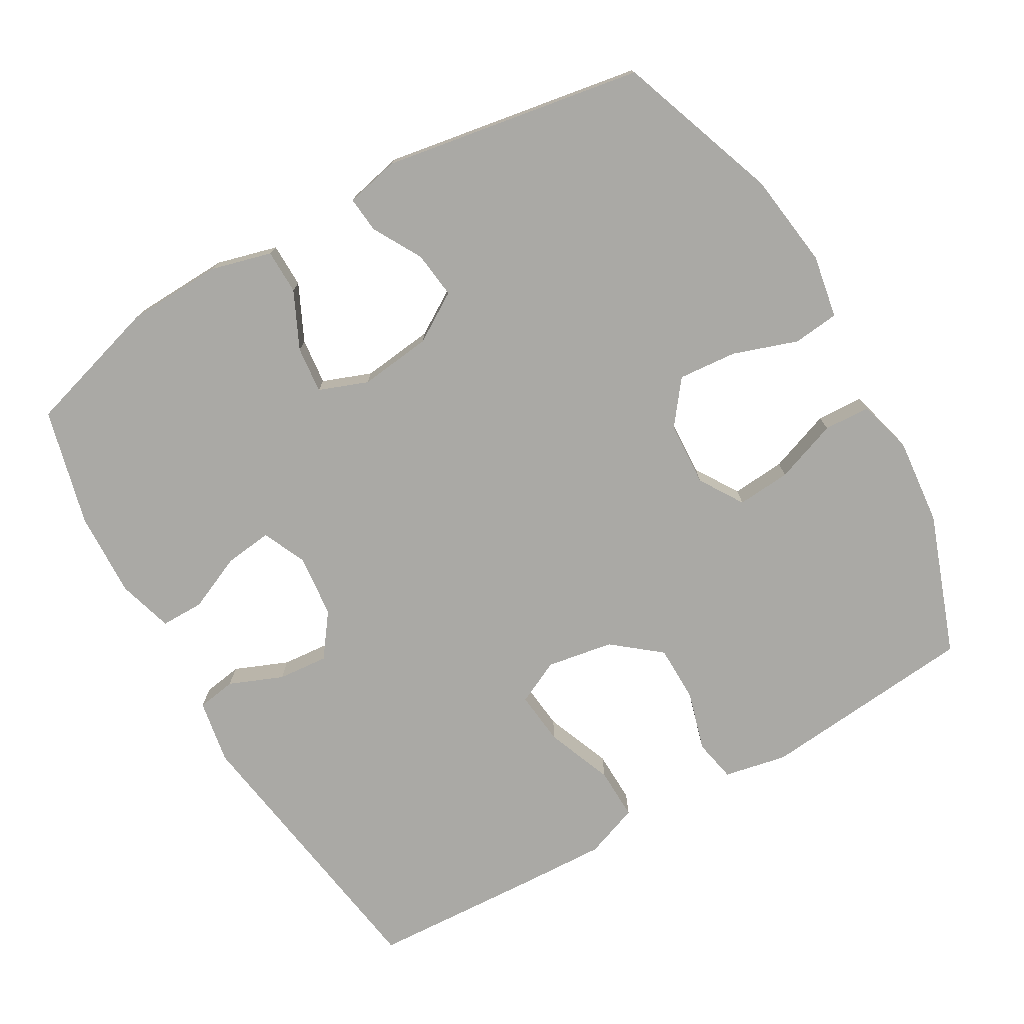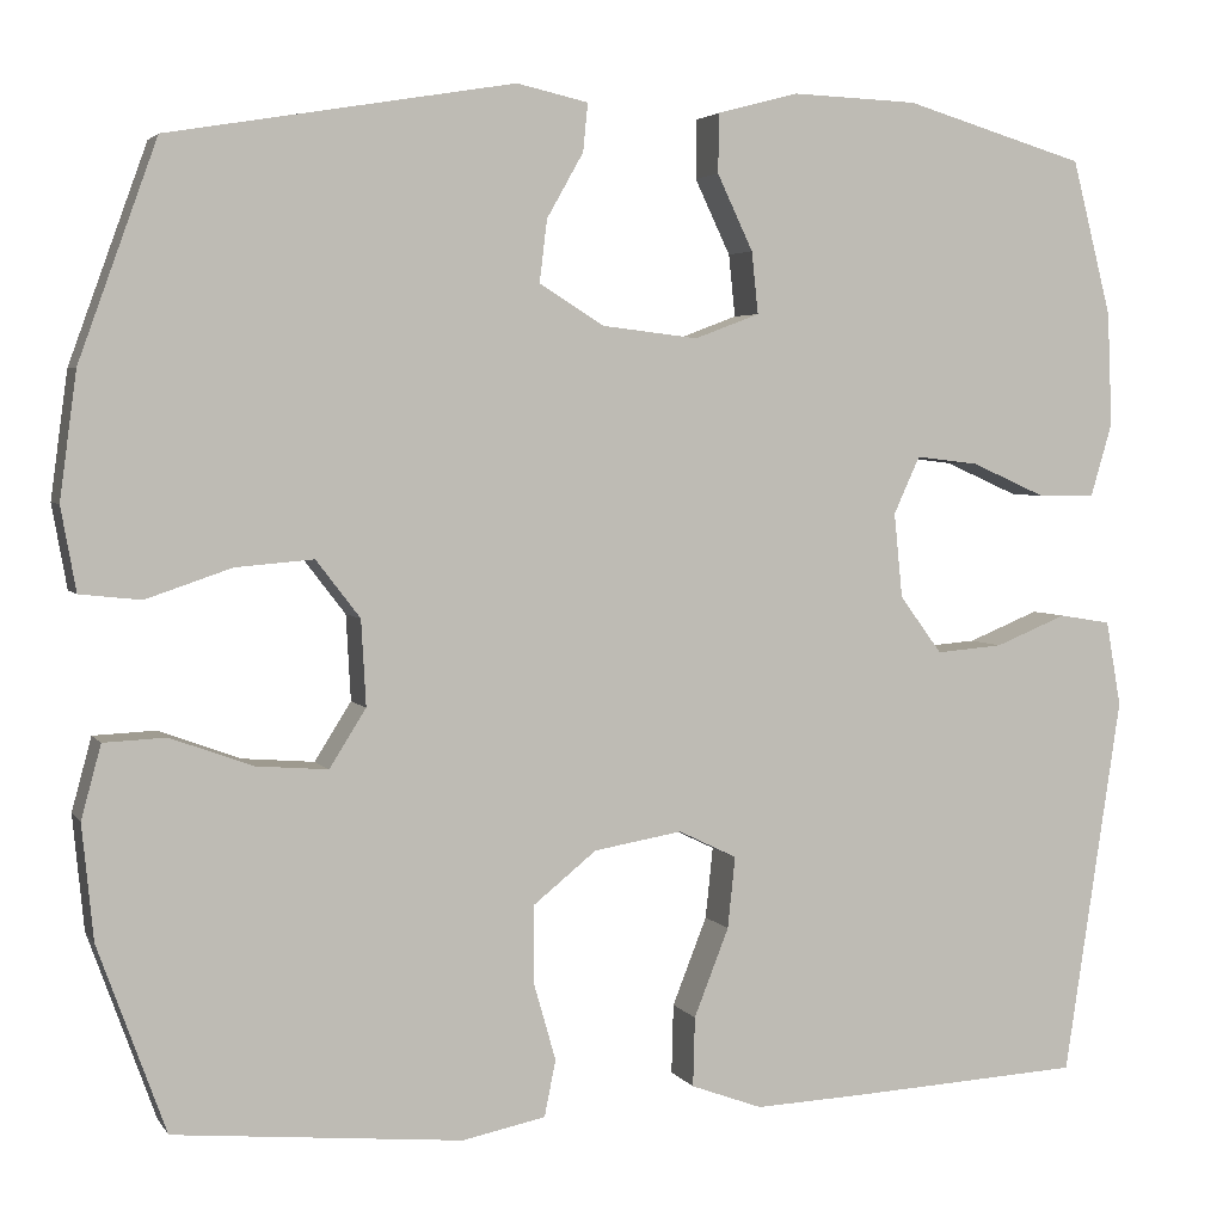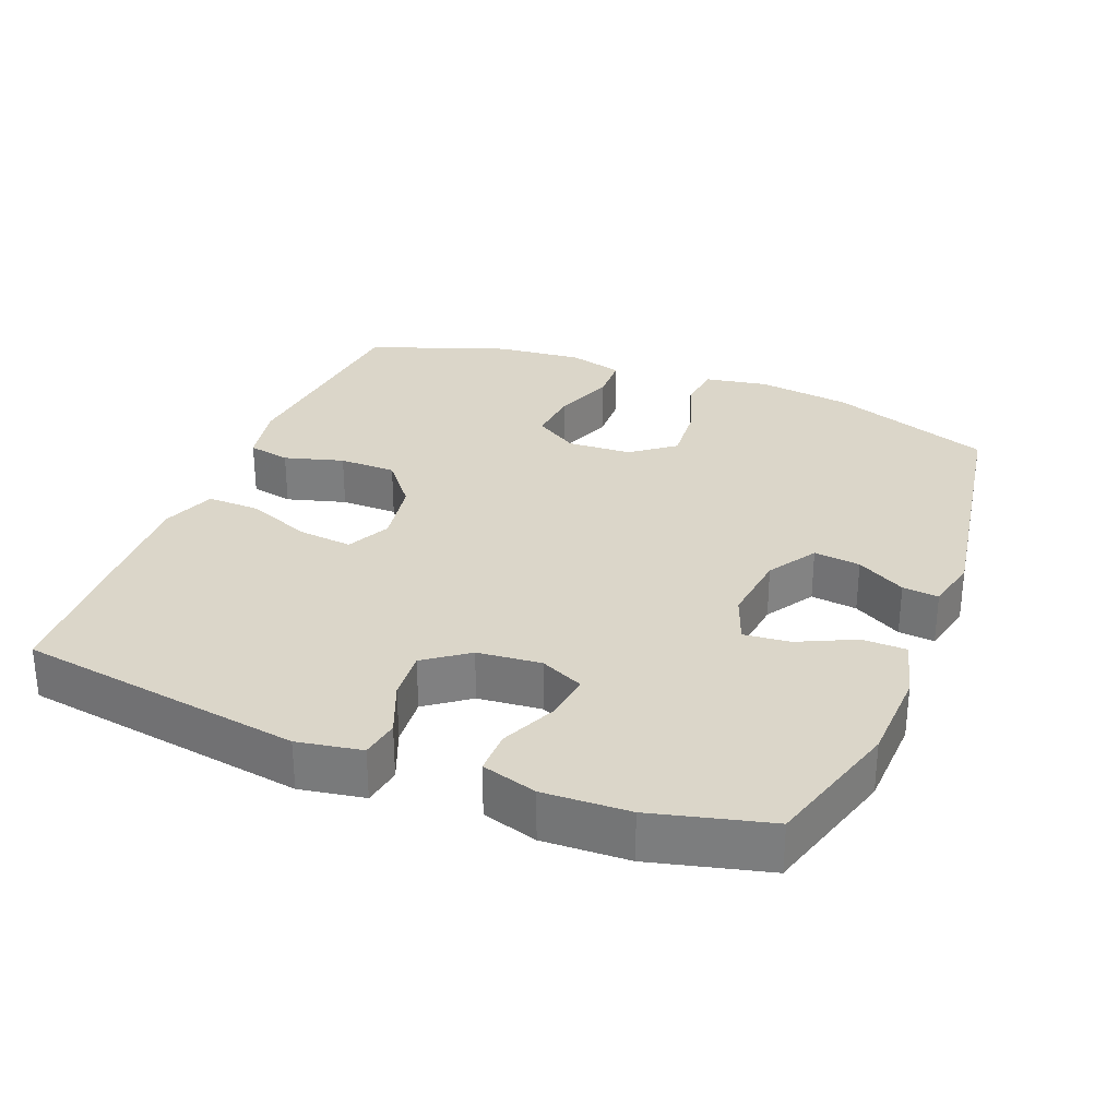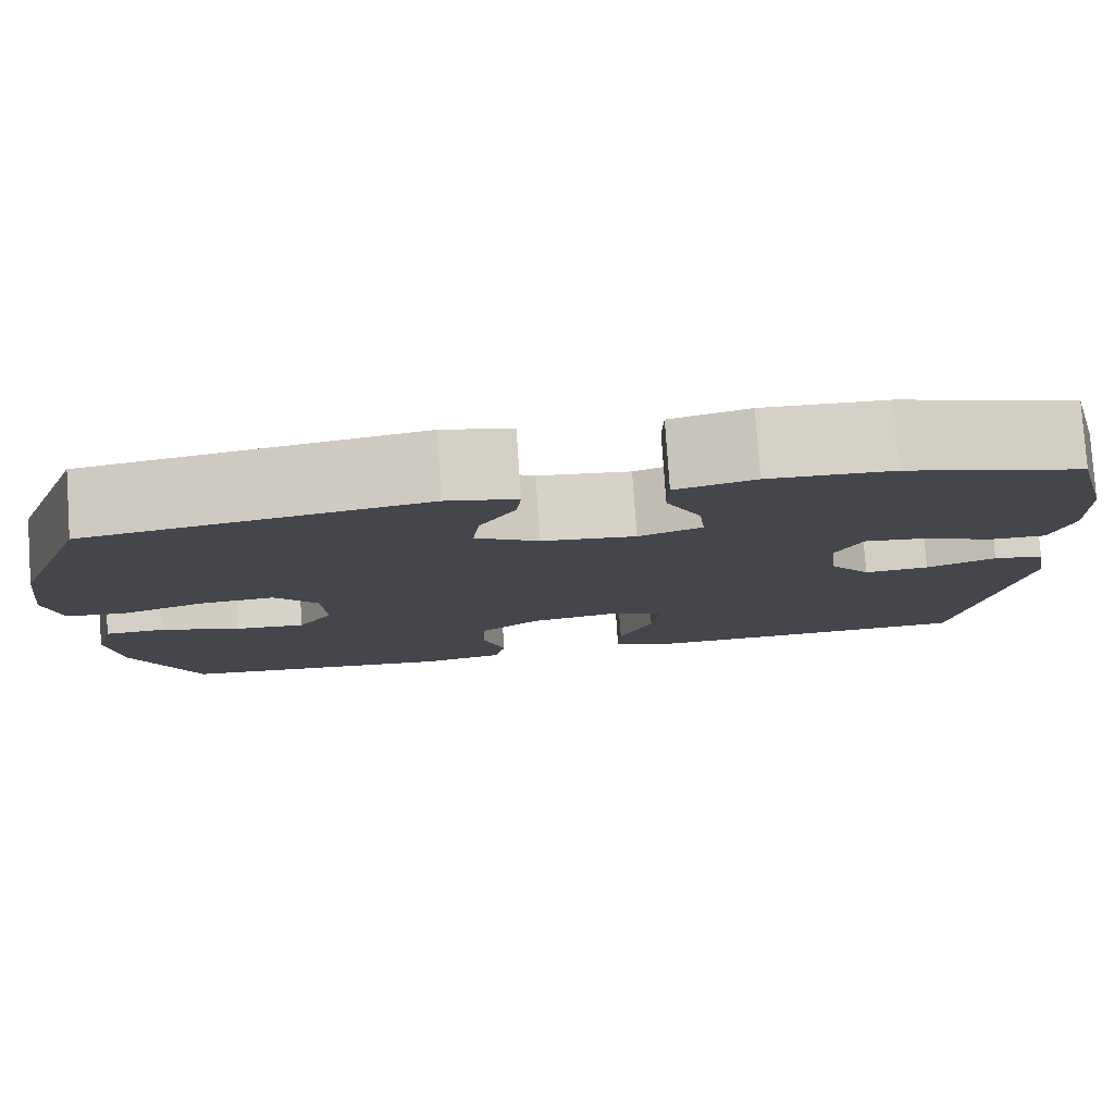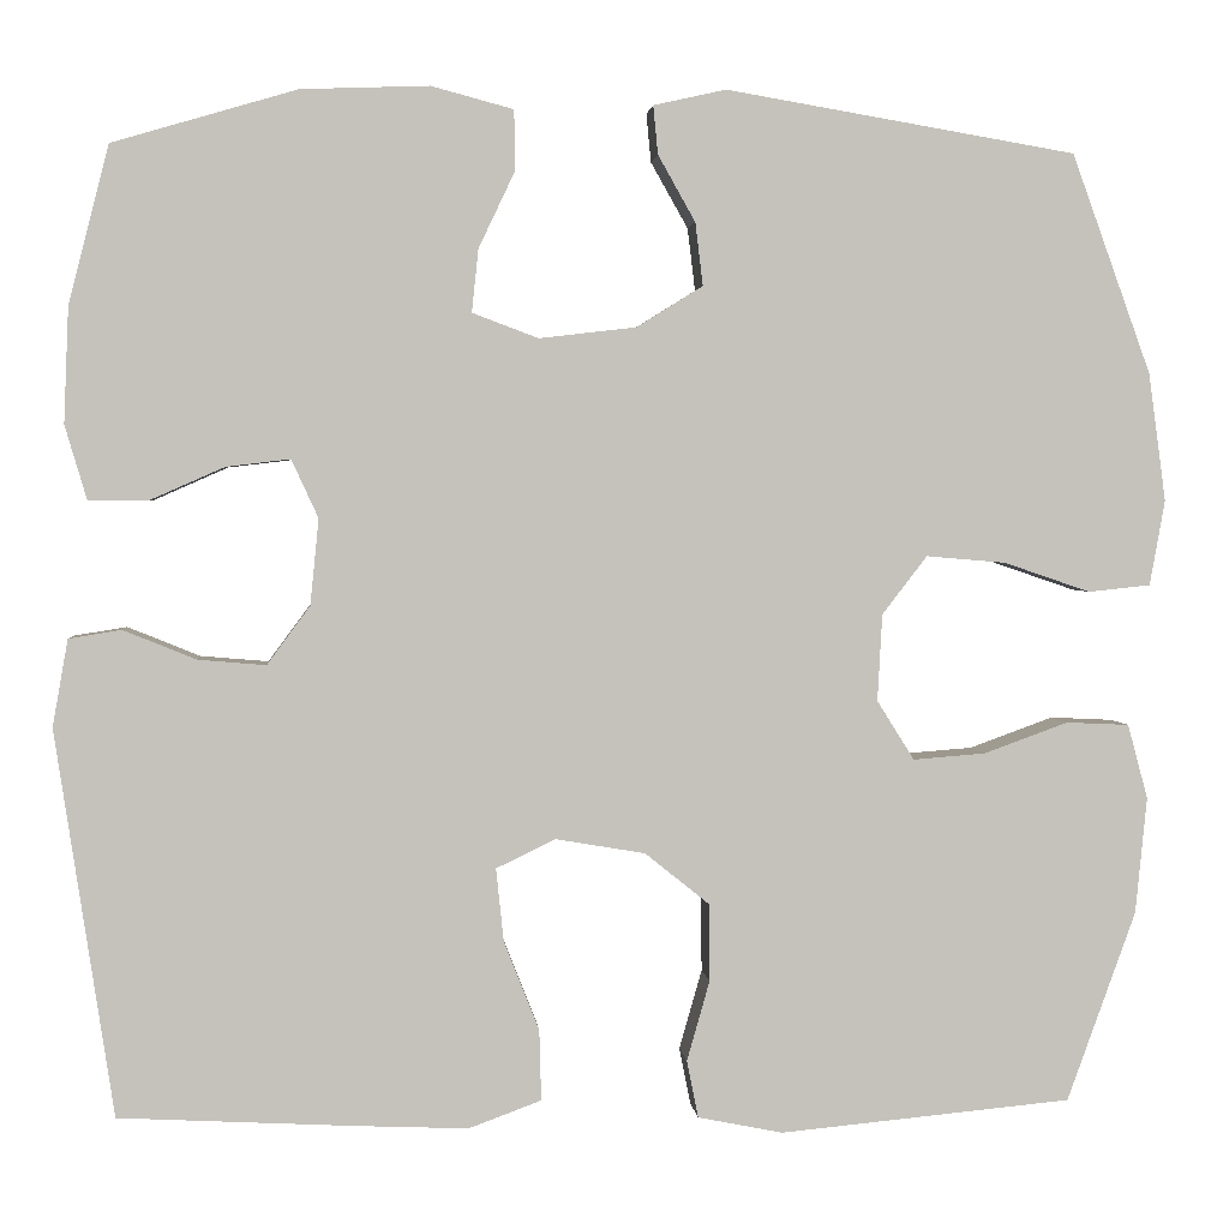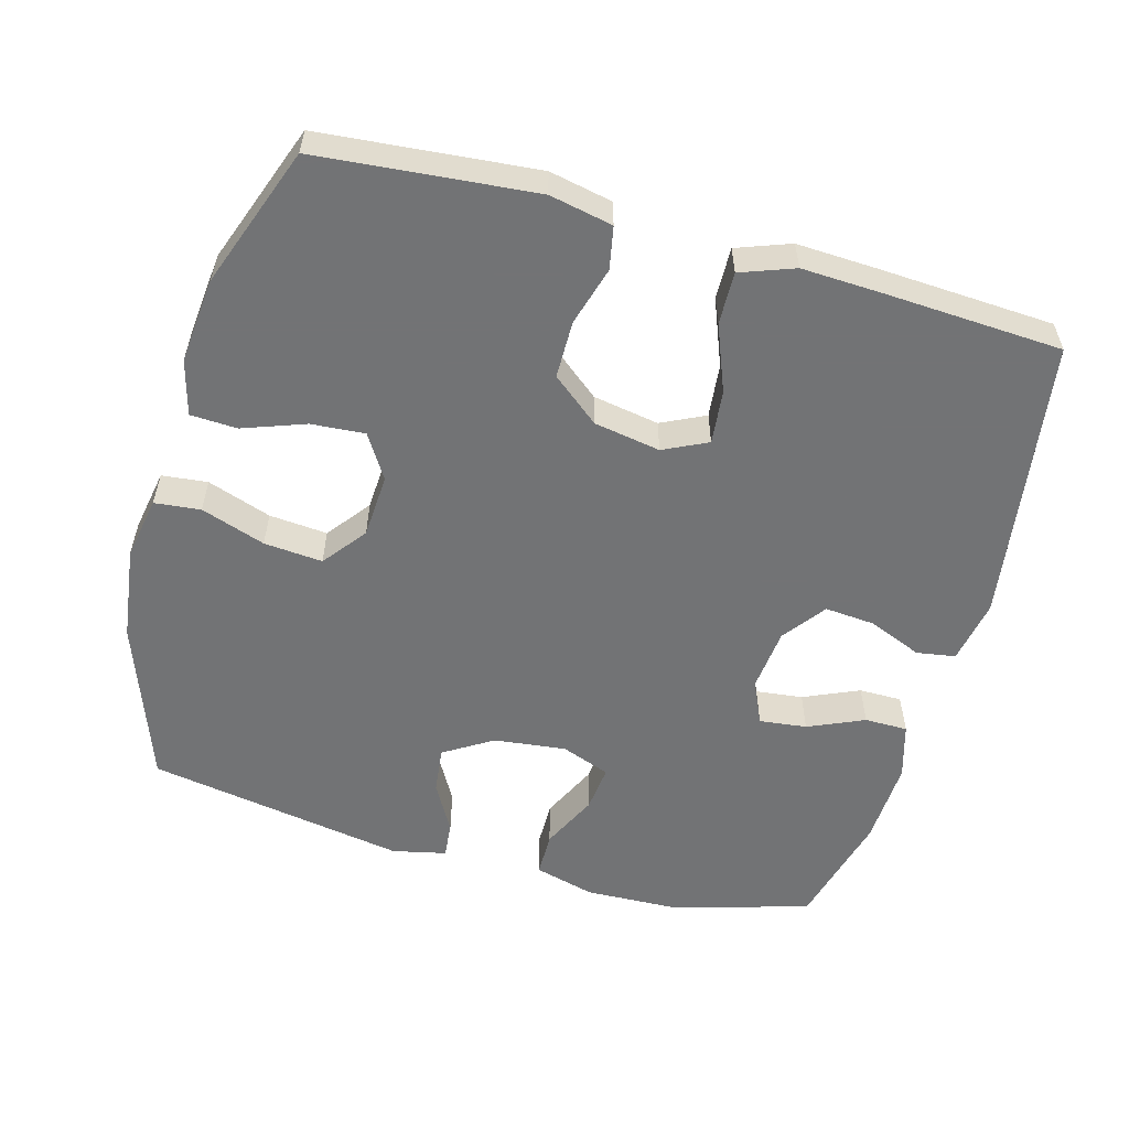
<metadata>
{"format":"obj","ext":"obj","renderer":"f3d","projection":"perspective","resolution":1024,"background":"white","views":[{"elev":-75.4,"azim":29.9,"up":"+Y"},{"elev":3.7,"azim":162.1,"up":"+Z"},{"elev":29.9,"azim":-68.3,"up":"+Y"},{"elev":79.9,"azim":176.0,"up":"+Z"},{"elev":2.3,"azim":-5.2,"up":"+Z"},{"elev":-55.9,"azim":164.3,"up":"+Y"}]}
</metadata>
<code>
v 0.5 0.07 -0.5
v 0.194 0.07 -0.529
v 0.105 0.07 -0.511
v 0.093 0.07 -0.451
v 0.117 0.07 -0.367
v 0.116 0.07 -0.286
v 0.049 0.07 -0.232
v -0.045 0.07 -0.216
v -0.107 0.07 -0.246
v -0.099 0.07 -0.322
v -0.062 0.07 -0.416
v -0.06 0.07 -0.49
v -0.136 0.07 -0.518
v -0.255 0.07 -0.513
v -0.5 0.07 -0.5
v -0.561 0.07 -0.096
v -0.545 0.07 -0.005
v -0.49 0.07 0.004
v -0.414 0.07 -0.027
v -0.343 0.07 -0.033
v -0.298 0.07 0.028
v -0.289 0.07 0.118
v -0.317 0.07 0.179
v -0.384 0.07 0.171
v -0.463 0.07 0.136
v -0.524 0.07 0.136
v -0.547 0.07 0.214
v -0.542 0.07 0.335
v -0.5 0.07 0.5
v -0.307 0.07 0.557
v -0.173 0.07 0.562
v -0.087 0.07 0.539
v -0.086 0.07 0.476
v -0.124 0.07 0.396
v -0.131 0.07 0.33
v -0.062 0.07 0.304
v 0.04 0.07 0.316
v 0.109 0.07 0.359
v 0.101 0.07 0.425
v 0.062 0.07 0.494
v 0.057 0.07 0.545
v 0.133 0.07 0.562
v 0.5 0.07 0.5
v 0.583 0.07 0.27
v 0.601 0.07 0.136
v 0.585 0.07 0.047
v 0.52 0.07 0.04
v 0.429 0.07 0.071
v 0.346 0.07 0.078
v 0.299 0.07 0.017
v 0.294 0.07 -0.074
v 0.333 0.07 -0.136
v 0.409 0.07 -0.13
v 0.497 0.07 -0.098
v 0.563 0.07 -0.101
v 0.584 0.07 -0.179
v 0.572 0.07 -0.301
v 0.5 0 -0.5
v 0.194 0 -0.529
v 0.105 0 -0.511
v 0.093 0 -0.451
v 0.117 0 -0.367
v 0.116 0 -0.286
v 0.049 0 -0.232
v -0.045 0 -0.216
v -0.107 0 -0.246
v -0.099 0 -0.322
v -0.062 0 -0.416
v -0.06 0 -0.49
v -0.136 0 -0.518
v -0.255 0 -0.513
v -0.5 0 -0.5
v -0.561 0 -0.096
v -0.545 0 -0.005
v -0.49 0 0.004
v -0.414 0 -0.027
v -0.343 0 -0.033
v -0.298 0 0.028
v -0.289 0 0.118
v -0.317 0 0.179
v -0.384 0 0.171
v -0.463 0 0.136
v -0.524 0 0.136
v -0.547 0 0.214
v -0.542 0 0.335
v -0.5 0 0.5
v -0.307 0 0.557
v -0.173 0 0.562
v -0.087 0 0.539
v -0.086 0 0.476
v -0.124 0 0.396
v -0.131 0 0.33
v -0.062 0 0.304
v 0.04 0 0.316
v 0.109 0 0.359
v 0.101 0 0.425
v 0.062 0 0.494
v 0.057 0 0.545
v 0.133 0 0.562
v 0.5 0 0.5
v 0.583 0 0.27
v 0.601 0 0.136
v 0.585 0 0.047
v 0.52 0 0.04
v 0.429 0 0.071
v 0.346 0 0.078
v 0.299 0 0.017
v 0.294 0 -0.074
v 0.333 0 -0.136
v 0.409 0 -0.13
v 0.497 0 -0.098
v 0.563 0 -0.101
v 0.584 0 -0.179
v 0.572 0 -0.301
f 3 4 5
f 2 3 5
f 1 2 5
f 57 1 5
f 56 57 5
f 55 56 5
f 54 55 5
f 53 54 5
f 52 53 5 6
f 51 52 6 7
f 50 51 7 8
f 49 50 8 9
f 46 47 48
f 45 46 48
f 44 45 48
f 43 44 48
f 42 43 48
f 41 42 48
f 40 41 48
f 39 40 48
f 38 39 48 49
f 37 38 49 9
f 32 33 34
f 31 32 34
f 30 31 34
f 29 30 34
f 28 29 34
f 27 28 34
f 26 27 34
f 25 26 34
f 24 25 34
f 23 24 34 35
f 22 23 35 36
f 17 18 19
f 16 17 19
f 15 16 19
f 14 15 19
f 13 14 19
f 12 13 19
f 11 12 19
f 10 11 19
f 9 10 19 20
f 36 37 9
f 22 36 9
f 21 22 9
f 9 20 21
f 62 61 60
f 62 60 59
f 62 59 58
f 62 58 114
f 62 114 113
f 62 113 112
f 62 112 111
f 62 111 110
f 63 62 110 109
f 64 63 109 108
f 65 64 108 107
f 66 65 107 106
f 105 104 103
f 105 103 102
f 105 102 101
f 105 101 100
f 105 100 99
f 105 99 98
f 105 98 97
f 105 97 96
f 106 105 96 95
f 66 106 95 94
f 91 90 89
f 91 89 88
f 91 88 87
f 91 87 86
f 91 86 85
f 91 85 84
f 91 84 83
f 91 83 82
f 91 82 81
f 92 91 81 80
f 93 92 80 79
f 76 75 74
f 76 74 73
f 76 73 72
f 76 72 71
f 76 71 70
f 76 70 69
f 76 69 68
f 76 68 67
f 77 76 67 66
f 66 94 93
f 66 93 79
f 66 79 78
f 78 77 66
f 1 58 59 2
f 2 59 60 3
f 3 60 61 4
f 4 61 62 5
f 5 62 63 6
f 6 63 64 7
f 7 64 65 8
f 8 65 66 9
f 9 66 67 10
f 10 67 68 11
f 11 68 69 12
f 12 69 70 13
f 13 70 71 14
f 14 71 72 15
f 15 72 73 16
f 16 73 74 17
f 17 74 75 18
f 18 75 76 19
f 19 76 77 20
f 20 77 78 21
f 21 78 79 22
f 22 79 80 23
f 23 80 81 24
f 24 81 82 25
f 25 82 83 26
f 26 83 84 27
f 27 84 85 28
f 28 85 86 29
f 29 86 87 30
f 30 87 88 31
f 31 88 89 32
f 32 89 90 33
f 33 90 91 34
f 34 91 92 35
f 35 92 93 36
f 36 93 94 37
f 37 94 95 38
f 38 95 96 39
f 39 96 97 40
f 40 97 98 41
f 41 98 99 42
f 42 99 100 43
f 43 100 101 44
f 44 101 102 45
f 45 102 103 46
f 46 103 104 47
f 47 104 105 48
f 48 105 106 49
f 49 106 107 50
f 50 107 108 51
f 51 108 109 52
f 52 109 110 53
f 53 110 111 54
f 54 111 112 55
f 55 112 113 56
f 56 113 114 57
f 57 114 58 1

</code>
